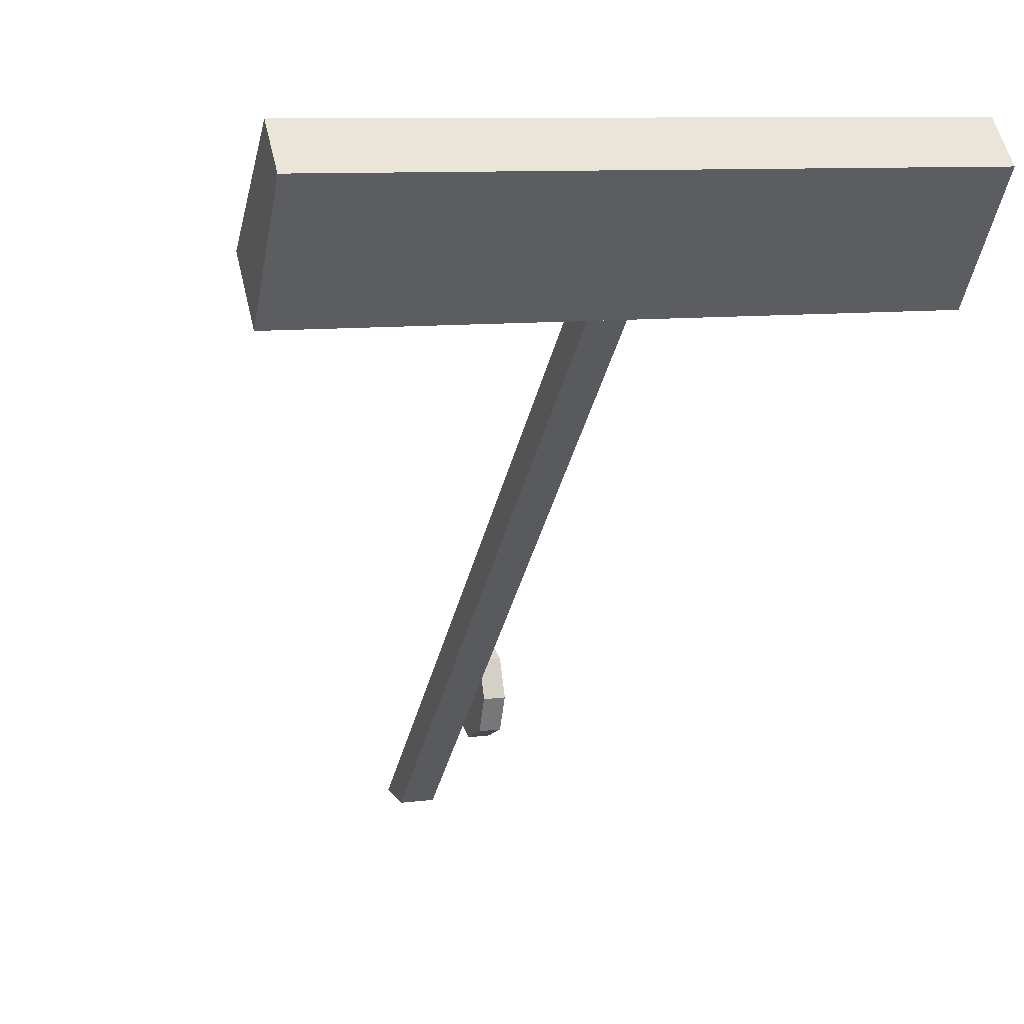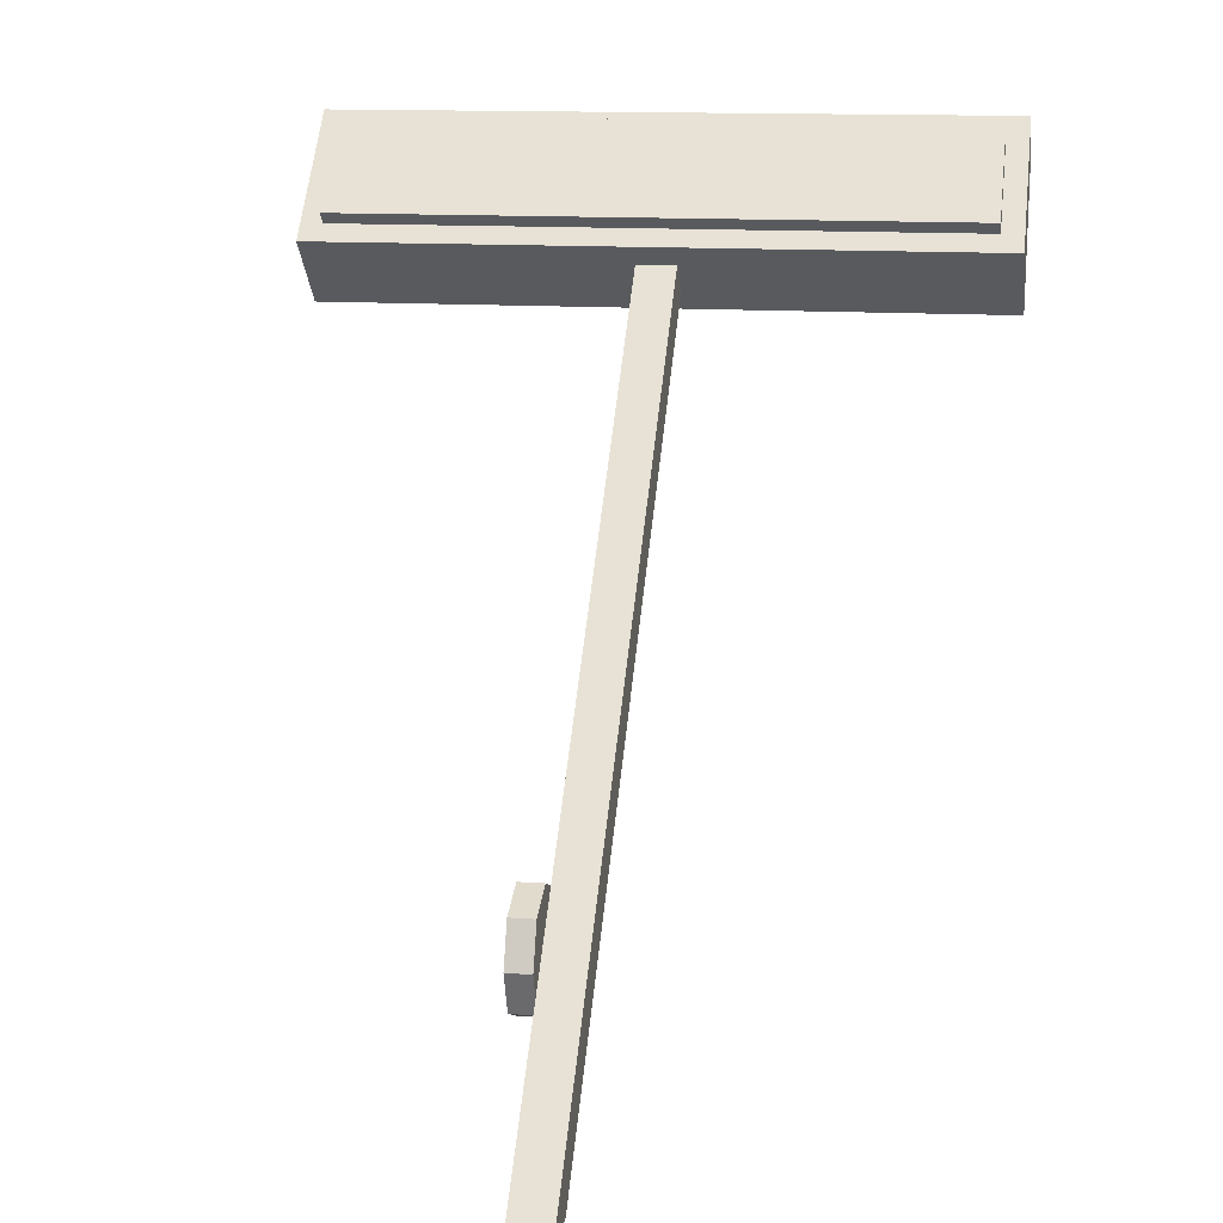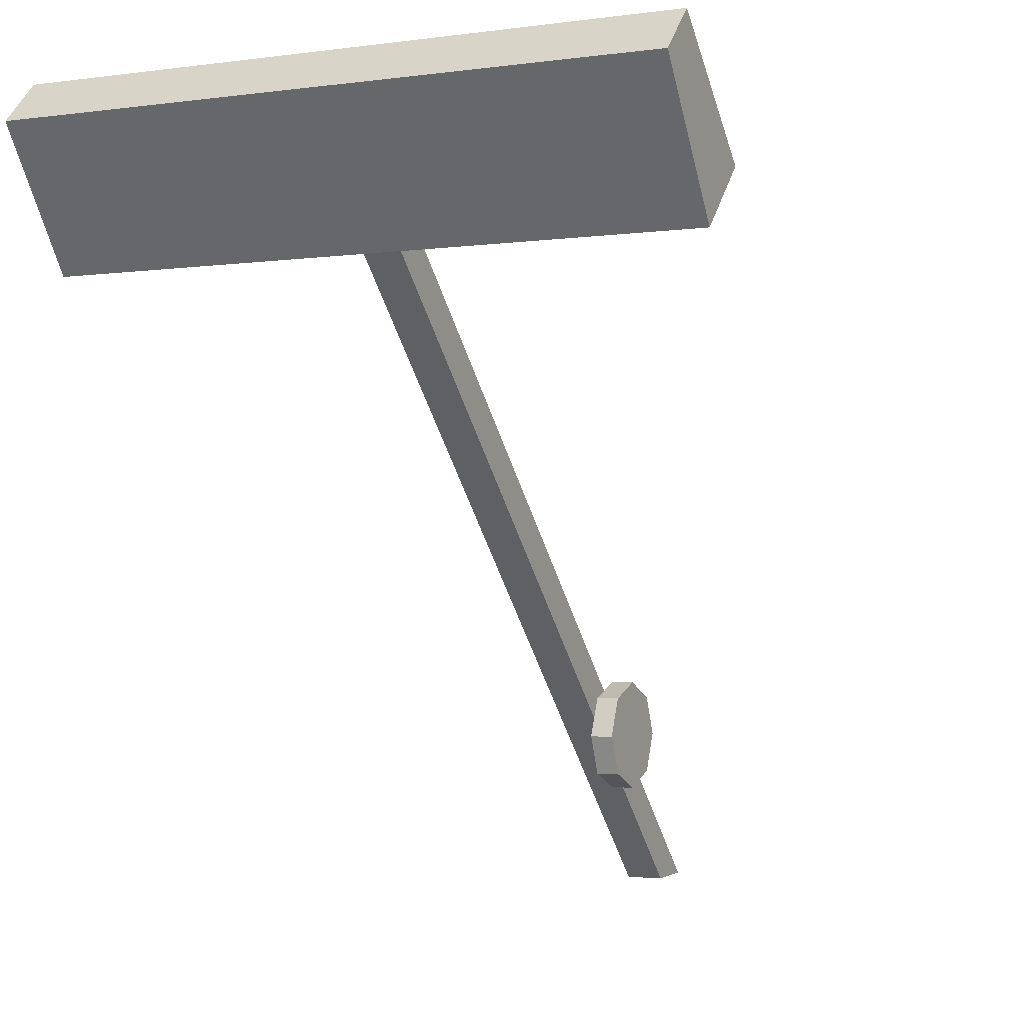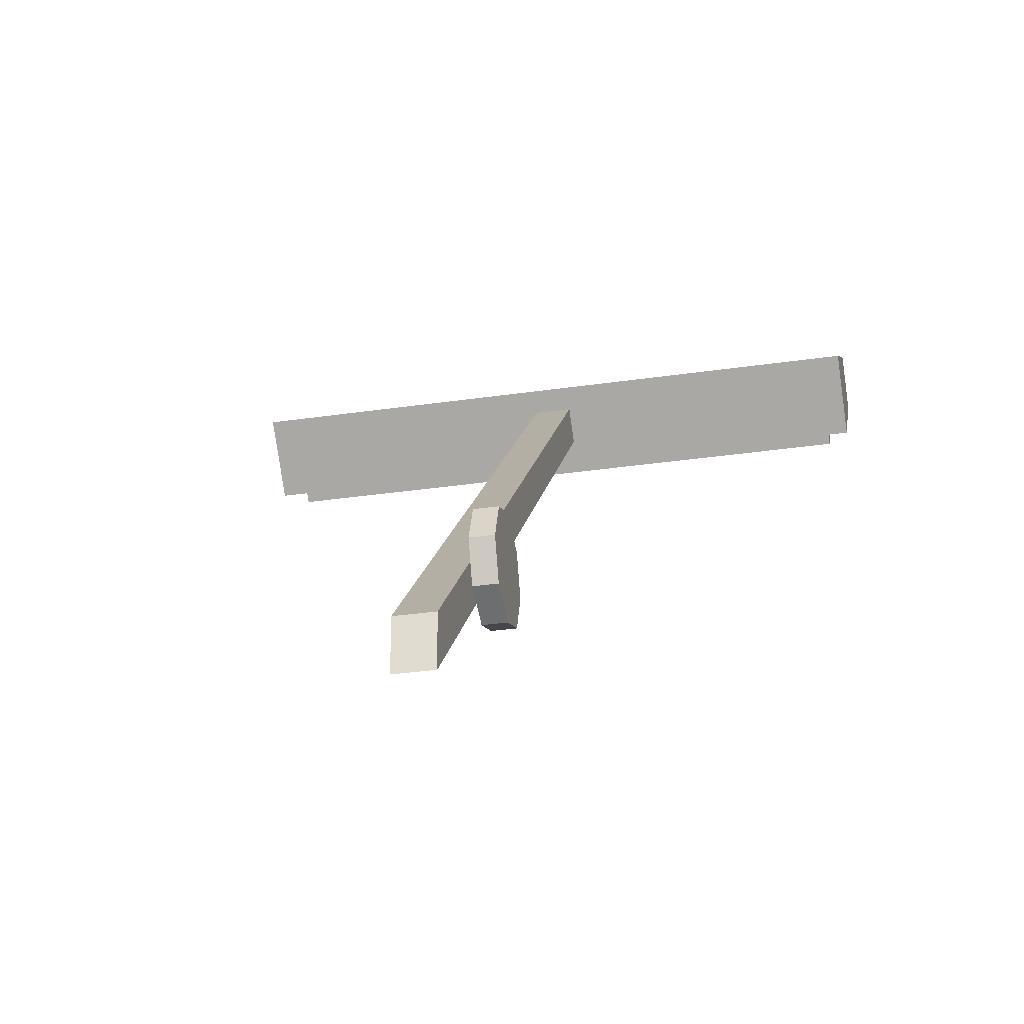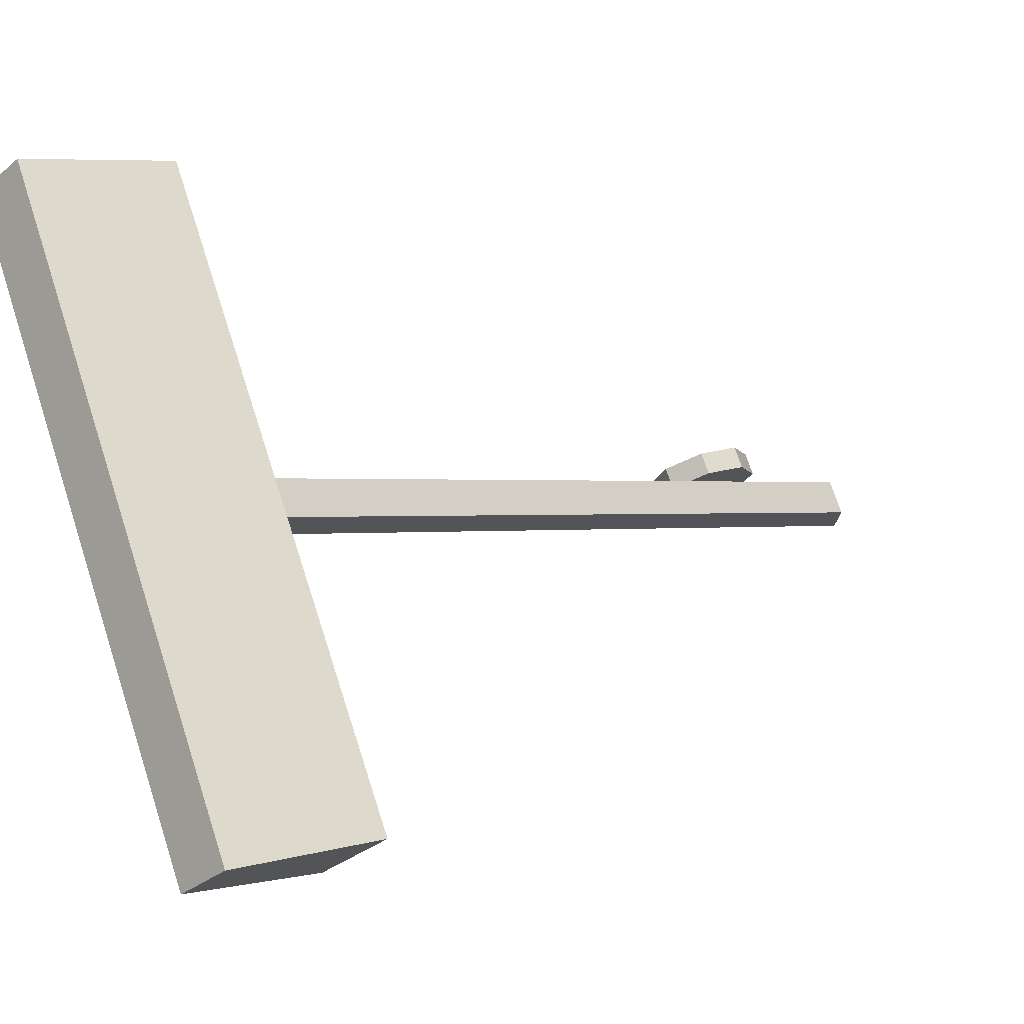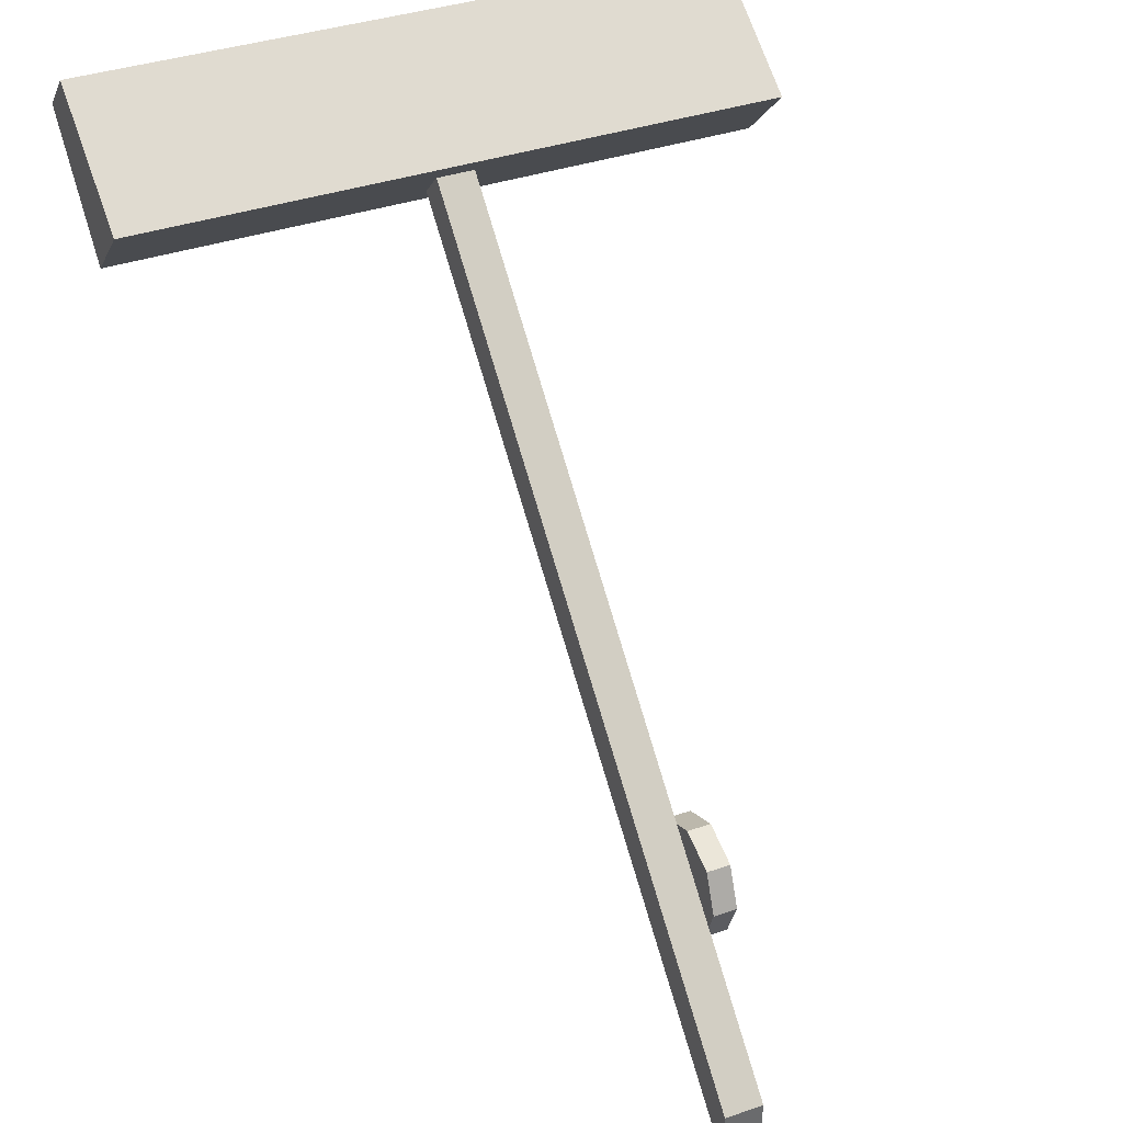
<metadata>
{"format":"obj","ext":"obj","renderer":"f3d","projection":"perspective","resolution":1024,"background":"white","views":[{"elev":9.4,"azim":161.3,"up":"+Z"},{"elev":12.9,"azim":9.0,"up":"+Z"},{"elev":-3.0,"azim":-154.4,"up":"+Z"},{"elev":-32.6,"azim":-168.5,"up":"+Y"},{"elev":73.2,"azim":72.0,"up":"+Y"},{"elev":36.4,"azim":155.6,"up":"+Y"}]}
</metadata>
<code>
o Table_Lamp_1_Ac
v 0.004347 -0.03061 -0.03728
v 0.004347 -0.04247 -0.03685
v -0.004346 -0.04247 -0.03685
v -0.004346 -0.03061 -0.03728
v -0.06981 0.1052 0.1189
v 0.06981 0.1052 0.1189
v -0.07469 0.1159 0.1012
v 0.07469 0.1159 0.1012
v 0.004347 0.1119 0.1052
v -0.004346 0.1119 0.1052
v 0.004347 0.1058 0.1114
v -0.004346 0.1058 0.1114
v 0.06981 0.1238 0.1375
v -0.06981 0.1238 0.1375
v 0.07469 0.1369 0.1313
v -0.07469 0.1369 0.1313
v -0.07469 0.1017 0.1154
v -0.07469 0.1273 0.1409
v 0.07469 0.1273 0.1409
v 0.07469 0.1017 0.1154
v -0.06981 0.1028 0.1212
v -0.06981 0.1214 0.1399
v 0.06981 0.1214 0.1399
v 0.06981 0.1028 0.1212
v -0.009748 0.009192 -0.009048
v -0.004426 0.000221 -0.01276
v -0.004426 0.009192 -0.009048
v -0.004426 0.01291 -7.8e-05
v -0.004426 0.009192 0.008893
v -0.004426 0.000221 0.01261
v -0.004426 -0.00875 0.008893
v -0.004426 -0.01247 -7.8e-05
v -0.004426 -0.00875 -0.009048
v -0.009748 0.000221 -0.01276
v -0.009748 0.01291 -7.8e-05
v -0.009748 0.009192 0.008893
v -0.009748 0.000221 0.01261
v -0.009748 -0.00875 0.008893
v -0.009748 -0.01247 -7.8e-05
v -0.009748 -0.00875 -0.009048
f 4 1 2 3
f 15 16 18 19
f 9 1 4 10
f 11 2 1 9
f 12 3 2 11
f 12 11 9 10
f 7 17 18 16
f 10 4 3 12
f 20 8 15 19
f 17 7 8 20
f 8 7 16 15
f 5 14 18 17
f 13 6 20 19
f 6 5 17 20
f 14 13 19 18
f 28 35 36 29
f 27 25 35 28
f 30 37 38 31
f 26 34 25 27
f 31 38 39 32
f 32 39 40 33
f 34 40 39 38 37 36 35 25
f 29 36 37 30
f 26 27 28 29 30 31 32 33
f 33 40 34 26
f 5 6 24 21
f 21 24 23 22
f 14 5 21 22
f 13 14 22 23
f 6 13 23 24

</code>
